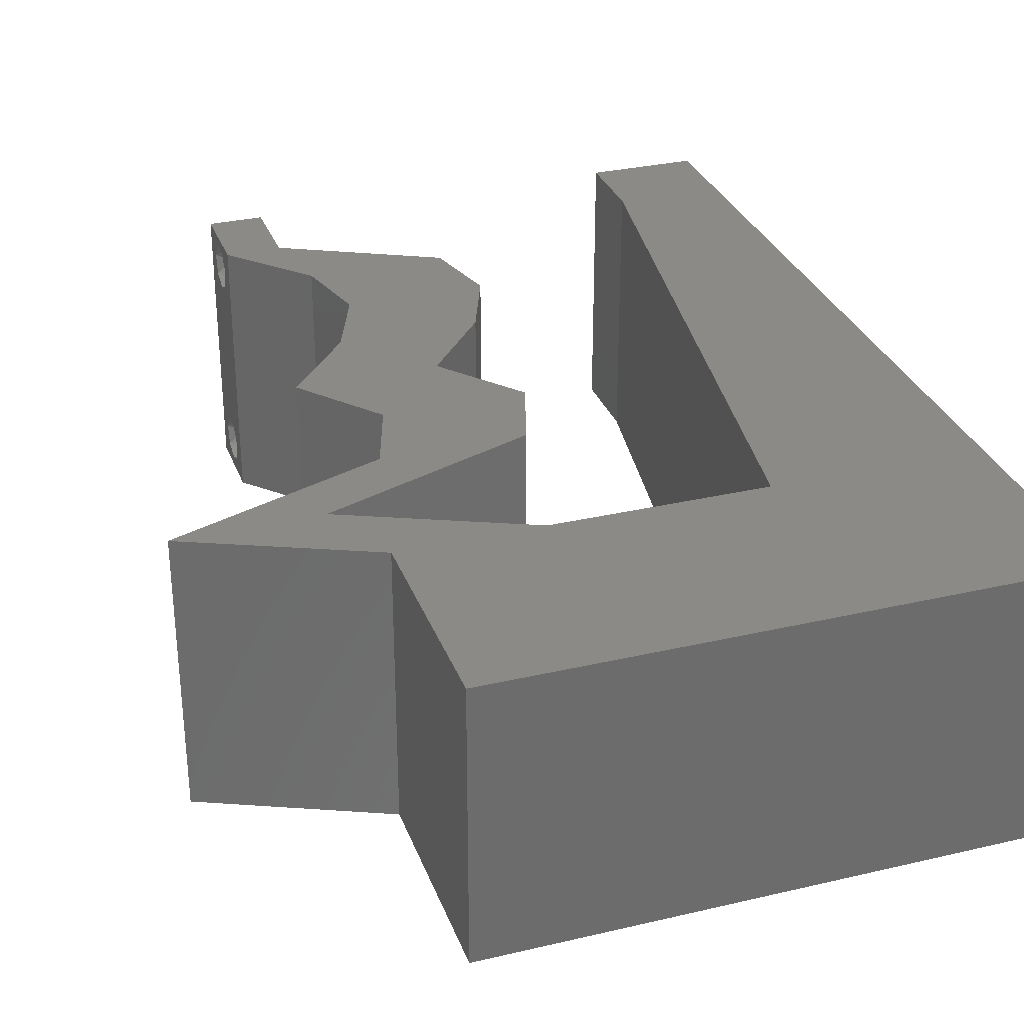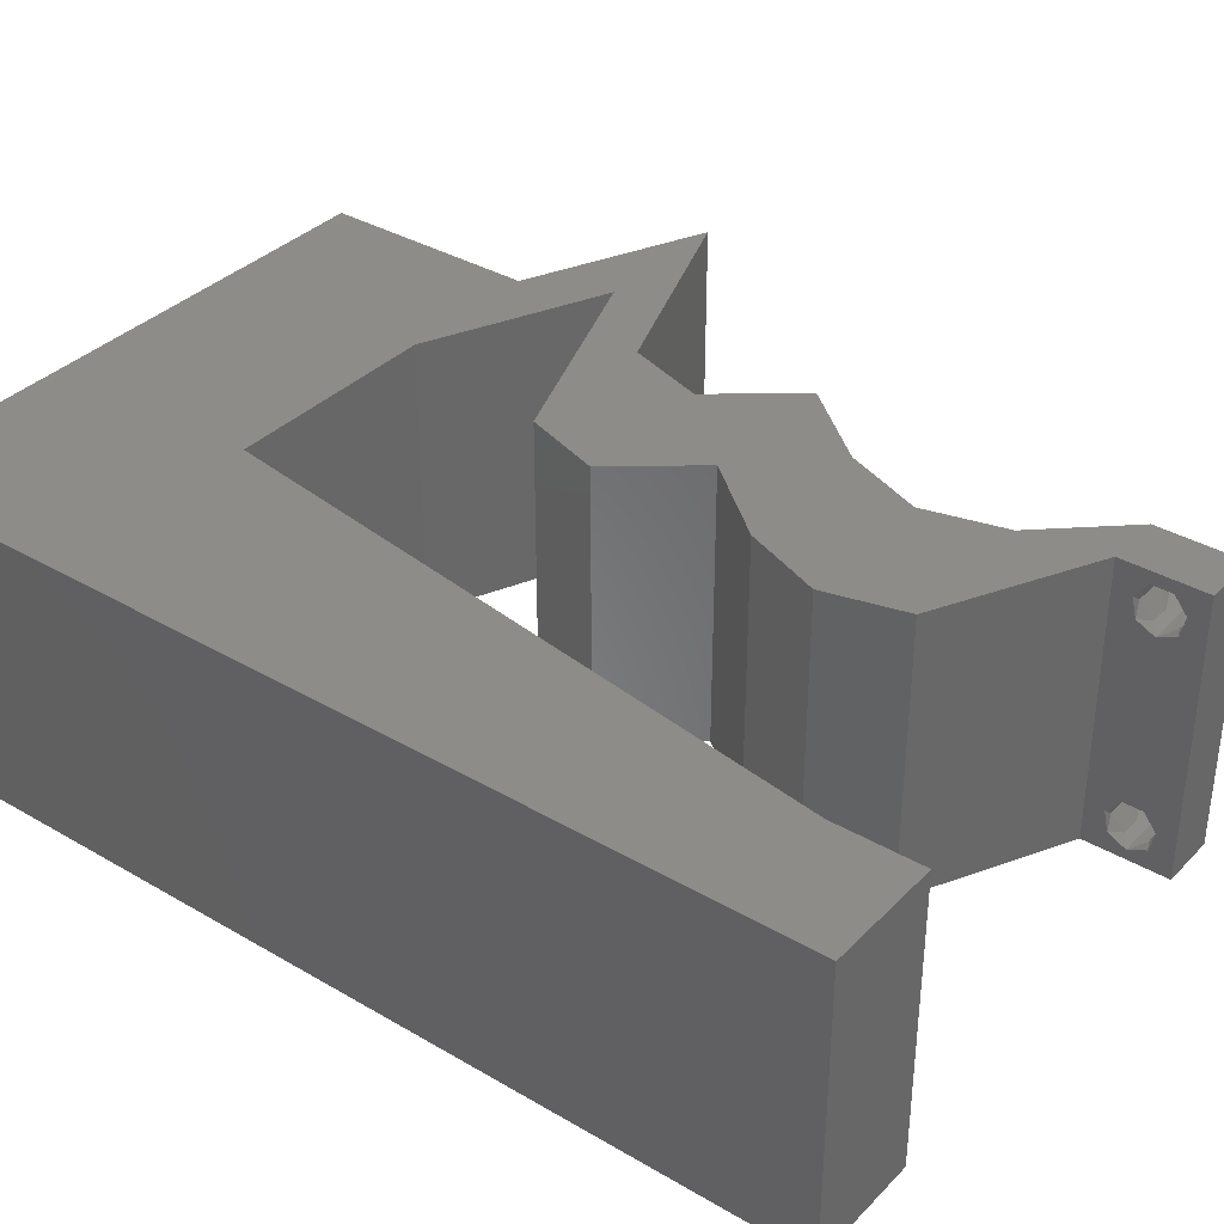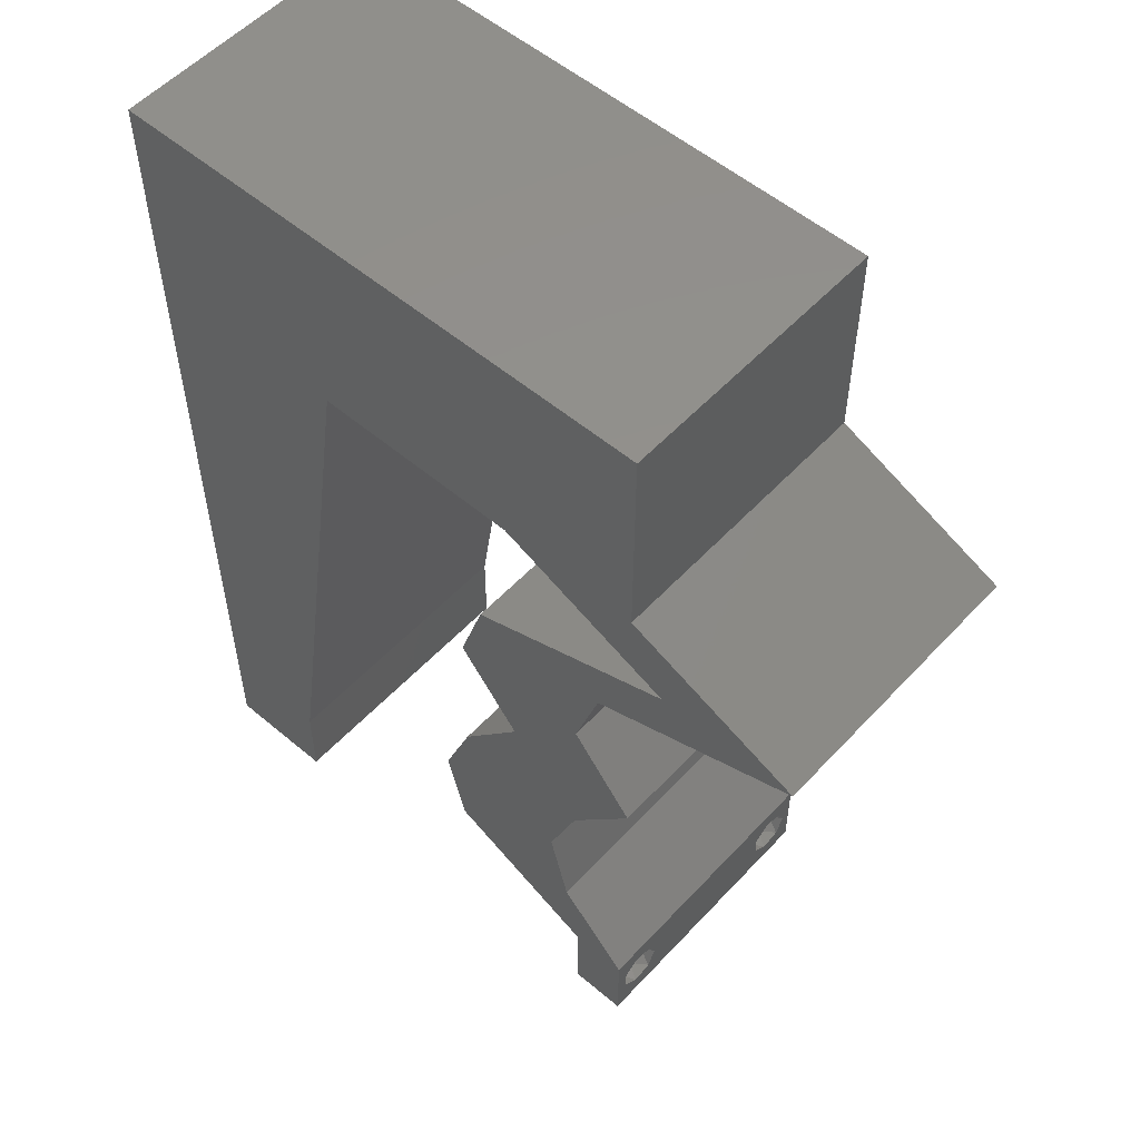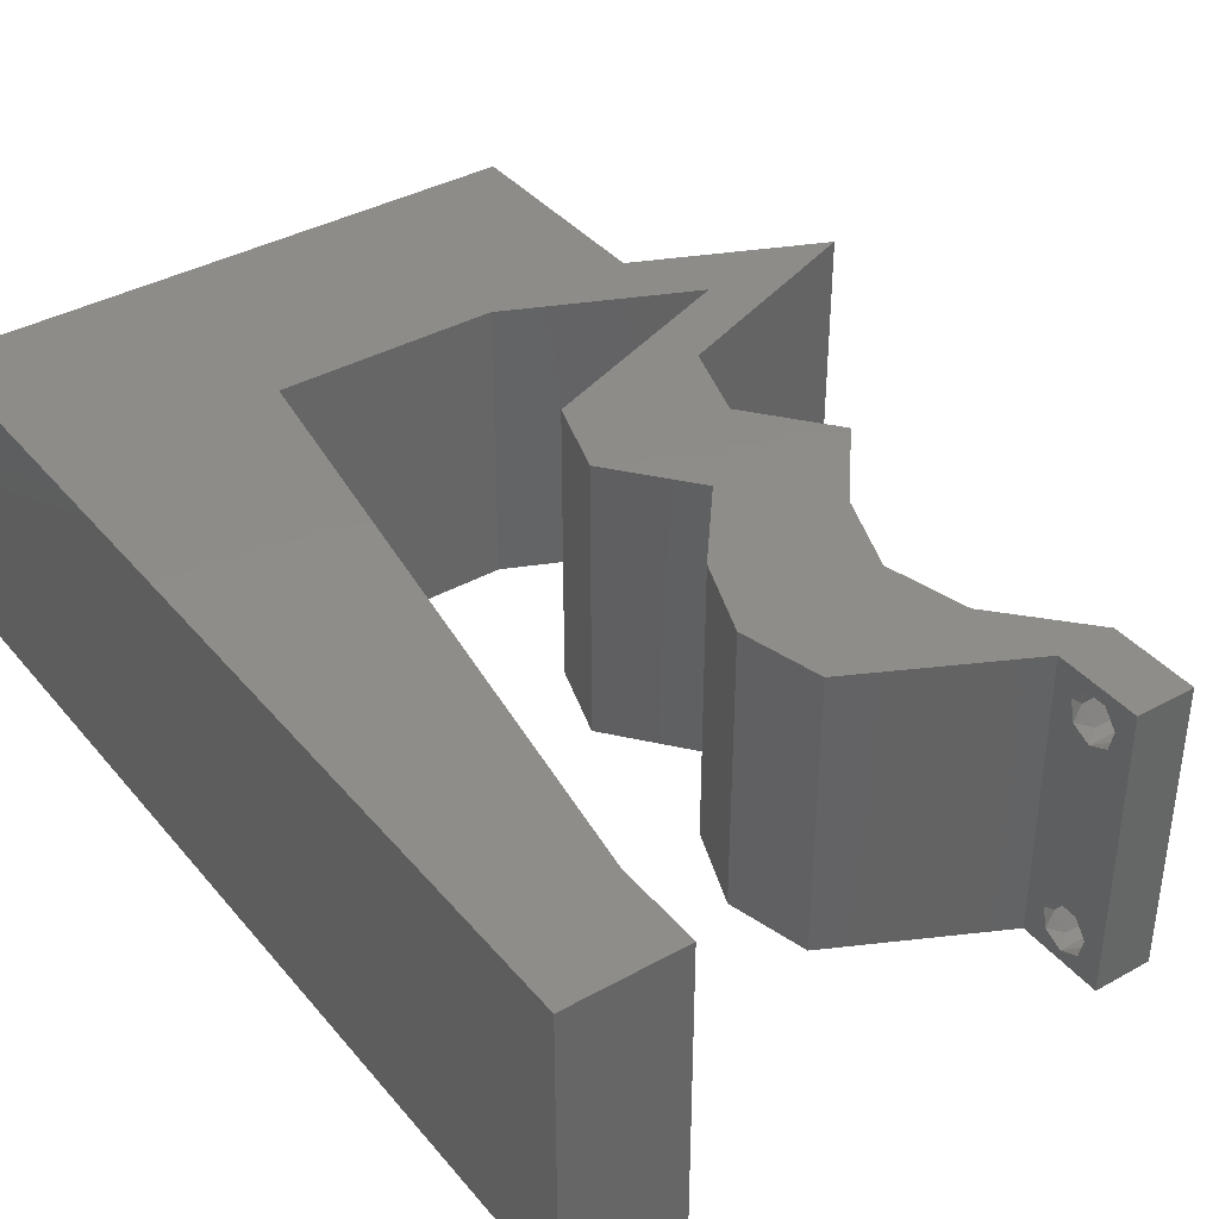
<metadata>
{"format":"stl","ext":"stl","renderer":"f3d","projection":"perspective","resolution":1024,"background":"white","views":[{"elev":31.0,"azim":161.5,"up":"+Z"},{"elev":35.7,"azim":-52.4,"up":"+Z"},{"elev":54.5,"azim":41.8,"up":"+Y"},{"elev":38.4,"azim":-35.1,"up":"+Z"}]}
</metadata>
<code>
# stl→obj: 276 verts, 556 faces
v 0.04 0 0.01
v 0.04 -0.006 0.01
v 0.04 -0.002262 0.003932
v 0.04 -0.003 0.0159
v 0.04 -0.001671 0.00134
v 0.04 0 0
v 0.04 -0.001343 0.002778
v 0.04 -0.004657 0.002778
v 0.04 -0.006 0
v 0.04 -0.004329 0.00134
v 0.04 -0.003 0.0007
v 0.04 -0.004657 0.01798
v 0.04 -0.003738 0.01913
v 0.04 -0.006 0.02
v 0.04 0 0.02
v 0.04 -0.002262 0.01913
v 0.04 -0.001343 0.01798
v 0.04 -0.001671 0.01654
v 0.04 -0.004329 0.01654
v 0.04 -0.003738 0.003932
v 0.036 -0.006 0.01
v 0.036 0 0.01
v 0.036 -0.002262 0.003932
v 0.036 -0.003 0.0159
v 0.036 -0.001343 0.002778
v 0.036 0 0
v 0.036 -0.001671 0.00134
v 0.036 -0.004657 0.002778
v 0.036 -0.004329 0.00134
v 0.036 -0.006 0
v 0.036 -0.003 0.0007
v 0.036 -0.006 0.02
v 0.036 -0.003738 0.01913
v 0.036 -0.004657 0.01798
v 0.036 0 0.02
v 0.036 -0.001343 0.01798
v 0.036 -0.002262 0.01913
v 0.036 -0.001671 0.01654
v 0.036 -0.004329 0.01654
v 0.036 -0.003738 0.003932
v 0.008 0 0.02
v 0 0 0.02
v 0.004 -0.003 0.02
v 0 -0.006 0.02
v 0.008 -0.006 0.02
v 0.03489 0.005625 0.02
v 0.03045 0.002813 0.02
v 0.01 0.06 0.02
v 0 0.06 0.02
v 0.009138 0.05112 0.02
v 0.04627 0.04219 0.02
v 0.04255 0.03938 0.02
v 0.04505 0.03656 0.02
v 0 0.048 0.02
v 0.015 0.045 0.02
v 0.007562 0.0404 0.02
v 0.01875 0.0515 0.02
v 0.004437 0.005813 0.02
v 0.02 0.06 0.02
v 0.03 0.045 0.02
v 0.03434 0.04837 0.02
v 0.02702 0.05202 0.02
v 0.04 0.045 0.02
v 0.04 0.0525 0.02
v 0.03565 0.01688 0.02
v 0.03026 0.0225 0.02
v 0.03058 0.01591 0.02
v 0.03 0.06 0.02
v 0.02346 0.01125 0.02
v 0.02489 0.005625 0.02
v 0.02953 0.007899 0.02
v 0.02835 0.01247 0.02
v 0.03427 0.05458 0.02
v 0.03332 0.03196 0.02
v 0.02755 0.03375 0.02
v 0.03072 0.02762 0.02
v 0.01325 0.03375 0.02
v 0.03572 0.02813 0.02
v 0.03755 0.03375 0.02
v 0.02565 0.01688 0.02
v 0.03505 0.03656 0.02
v 0.02572 0.02813 0.02
v 0.04 0.06 0.02
v 0.03627 0.04219 0.02
v 0.03346 0.01125 0.02
v 0.03526 0.02311 0.02
v 0 0.024 0.02
v 0 0.012 0.02
v 0.005396 0.01823 0.02
v 0.0225 0.045 0.02
v 0 0.036 0.02
v 0.04026 0.0225 0.02
v 0.038 -0.003 0.02
v 0.00975 0.01125 0.02
v 0.0115 0.0225 0.02
v 0.006505 0.02904 0.02
v 0.05255 0.03938 0.02
v 0 -0.006 0.01
v 0 -0.003 0.015
v 0 0 0.01
v 0 -0.006 0
v 0 -0.003 0.005
v 0 0 0
v 0.004 -0.006 0.015
v 0.008 -0.006 0.01
v 0.004 -0.006 0.005
v 0.008 -0.006 0
v 0 0.009 0.0114
v 0 0.06 0
v 0 0.051 0.0086
v 0 0.06 0.01
v 0 0.048 0
v 0 0.0415 0.009767
v 0 0.03 0.01
v 0 0.036 0
v 0 0.024 0
v 0 0.0185 0.01023
v 0 0.012 0
v 0 0.005337 0.005128
v 0 0.05466 0.01487
v 0.008 0 0
v 0.004 -0.003 0
v 0.03489 0.005625 0
v 0.03045 0.002813 0
v 0.01 0.06 0
v 0.009138 0.05112 0
v 0.04255 0.03938 0
v 0.04627 0.04219 0
v 0.04505 0.03656 0
v 0.015 0.045 0
v 0.007562 0.0404 0
v 0.01875 0.0515 0
v 0.004437 0.005813 0
v 0.02 0.06 0
v 0.03 0.045 0
v 0.02702 0.05202 0
v 0.03434 0.04837 0
v 0.04 0.045 0
v 0.04 0.0525 0
v 0.03565 0.01688 0
v 0.03058 0.01591 0
v 0.03026 0.0225 0
v 0.03 0.06 0
v 0.02346 0.01125 0
v 0.02953 0.007899 0
v 0.02489 0.005625 0
v 0.02835 0.01247 0
v 0.03427 0.05458 0
v 0.03332 0.03196 0
v 0.03072 0.02762 0
v 0.02755 0.03375 0
v 0.01325 0.03375 0
v 0.03572 0.02813 0
v 0.03755 0.03375 0
v 0.02565 0.01688 0
v 0.03505 0.03656 0
v 0.02572 0.02813 0
v 0.04 0.06 0
v 0.03627 0.04219 0
v 0.03346 0.01125 0
v 0.03526 0.02311 0
v 0.005396 0.01823 0
v 0.0225 0.045 0
v 0.04026 0.0225 0
v 0.038 -0.003 0
v 0.00975 0.01125 0
v 0.0115 0.0225 0
v 0.006505 0.02904 0
v 0.05255 0.03938 0
v 0.008 0 0.01
v 0.008 -0.003 0.015
v 0.008 -0.003 0.005
v 0.015 0.06 0.01134
v 0.025 0.06 0.008977
v 0.006575 0.06 0.007337
v 0.03344 0.06 0.01273
v 0.04 0.06 0.01
v 0.03407 0.06 0.005945
v 0.005798 0.06 0.01422
v 0.04 0.05261 0.007675
v 0.04 0.045 0.01
v 0.04 0.05541 0.01462
v 0.04 0.05025 0.01466
v 0.04816 0.04134 0.004845
v 0.05255 0.03938 0.01
v 0.04415 0.04314 0.004919
v 0.04841 0.04123 0.01475
v 0.04439 0.04303 0.01479
v 0.04631 0.04217 0.009749
v 0.04535 0.03668 0.007948
v 0.03755 0.03375 0.01
v 0.04764 0.03754 0.01437
v 0.04263 0.03565 0.01446
v 0.03663 0.03094 0.015
v 0.03572 0.02813 0.01
v 0.03663 0.03094 0.005
v 0.03799 0.02531 0.015
v 0.04026 0.0225 0.01
v 0.03799 0.02531 0.005
v 0.03796 0.01969 0.015
v 0.03565 0.01688 0.01
v 0.03796 0.01969 0.005
v 0.03456 0.01406 0.015
v 0.03346 0.01125 0.01
v 0.03456 0.01406 0.005
v 0.03418 0.008437 0.015
v 0.03489 0.005625 0.01
v 0.03418 0.008437 0.005
v 0.03745 0.002812 0.015
v 0.03745 0.002812 0.005
v 0.02489 0.005625 0.01
v 0.02418 0.008438 0.015
v 0.02346 0.01125 0.01
v 0.02418 0.008438 0.005
v 0.02456 0.01406 0.015
v 0.02565 0.01688 0.01
v 0.02456 0.01406 0.005
v 0.02796 0.01969 0.015
v 0.03026 0.0225 0.01
v 0.02796 0.01969 0.005
v 0.02799 0.02531 0.015
v 0.02572 0.02813 0.01
v 0.02799 0.02531 0.005
v 0.02663 0.03094 0.015
v 0.02755 0.03375 0.01
v 0.02663 0.03094 0.005
v 0.03474 0.03645 0.007948
v 0.04255 0.03938 0.01
v 0.03245 0.03559 0.01437
v 0.03747 0.03747 0.01446
v 0.03413 0.04315 0.004919
v 0.03 0.045 0.01
v 0.03815 0.04135 0.004845
v 0.03414 0.04314 0.01475
v 0.03815 0.04134 0.01479
v 0.03623 0.04221 0.009749
v 0.02261 0.045 0.007675
v 0.015 0.045 0.01
v 0.02541 0.045 0.01462
v 0.02025 0.045 0.01466
v 0.009315 0.008452 0.01174
v 0.01369 0.03655 0.008258
v 0.0123 0.02765 0.009687
v 0.01069 0.01727 0.01024
v 0.0385 -0.002262 0.01607
v 0.03873 -0.003738 0.01607
v 0.03726 -0.003758 0.01608
v 0.03712 -0.002262 0.01607
v 0.03727 -0.004657 0.01722
v 0.03873 -0.004329 0.01866
v 0.03875 -0.004657 0.01722
v 0.03725 -0.004329 0.01866
v 0.03727 -0.001671 0.01866
v 0.03875 -0.001671 0.01866
v 0.03802 -0.003011 0.0193
v 0.03915 -0.003 0.0193
v 0.03686 -0.002995 0.0193
v 0.03798 -0.00134 0.01723
v 0.03687 -0.001344 0.01722
v 0.03914 -0.001343 0.01722
v 0.0385 -0.002262 0.0008684
v 0.03873 -0.003738 0.0008684
v 0.03726 -0.003758 0.0008785
v 0.03712 -0.002262 0.0008684
v 0.03873 -0.003 0.0041
v 0.03727 -0.001671 0.00346
v 0.03875 -0.001671 0.00346
v 0.03725 -0.003 0.0041
v 0.03727 -0.004657 0.002022
v 0.03875 -0.004657 0.002022
v 0.03802 -0.004336 0.003451
v 0.03687 -0.004326 0.003464
v 0.03916 -0.004329 0.00346
v 0.03798 -0.00134 0.002033
v 0.03687 -0.001344 0.002017
v 0.03914 -0.001343 0.00202
f 1 2 3
f 1 4 2
f 5 6 7
f 8 9 10
f 10 9 11
f 11 6 5
f 12 13 14
f 15 16 17
f 15 14 16
f 16 14 13
f 9 6 11
f 7 6 1
f 1 15 18
f 18 15 17
f 2 19 14
f 19 12 14
f 2 9 8
f 18 4 1
f 4 19 2
f 7 1 3
f 20 2 8
f 3 2 20
f 21 22 23
f 24 22 21
f 25 26 27
f 28 29 30
f 30 29 31
f 27 26 31
f 32 33 34
f 35 36 37
f 37 32 35
f 33 32 37
f 35 38 36
f 26 30 31
f 25 22 26
f 32 39 21
f 34 39 32
f 22 38 35
f 30 21 28
f 21 39 24
f 24 38 22
f 28 21 40
f 40 21 23
f 23 22 25
f 41 42 43
f 44 45 43
f 46 47 35
f 48 49 50
f 51 52 53
f 49 54 50
f 55 50 56
f 57 48 50
f 42 41 58
f 59 48 57
f 60 61 62
f 50 54 56
f 63 64 61
f 65 66 67
f 68 59 62
f 69 70 71
f 69 71 72
f 62 61 73
f 74 75 76
f 77 55 56
f 78 79 74
f 62 59 57
f 66 80 67
f 79 81 74
f 75 82 76
f 83 68 73
f 60 84 61
f 84 63 61
f 47 46 71
f 46 85 71
f 70 47 71
f 66 65 86
f 64 83 73
f 87 88 89
f 82 66 76
f 90 60 62
f 55 90 57
f 54 91 56
f 65 92 86
f 55 57 50
f 15 35 93
f 32 14 93
f 94 88 58
f 68 62 73
f 94 95 89
f 92 78 86
f 85 65 67
f 80 69 72
f 56 91 96
f 77 56 96
f 90 62 57
f 45 41 43
f 42 44 43
f 61 64 73
f 91 87 96
f 71 85 72
f 78 76 86
f 89 95 96
f 85 67 72
f 87 89 96
f 95 77 96
f 78 74 76
f 88 94 89
f 67 80 72
f 76 66 86
f 88 42 58
f 15 46 35
f 14 15 93
f 35 32 93
f 81 75 74
f 41 94 58
f 63 52 51
f 52 63 84
f 97 51 53
f 52 79 53
f 79 52 81
f 98 99 100
f 42 99 44
f 101 102 103
f 100 102 98
f 44 99 98
f 100 99 42
f 98 102 101
f 103 102 100
f 45 104 105
f 98 104 44
f 101 106 98
f 105 106 107
f 44 104 45
f 105 104 98
f 107 106 101
f 98 106 105
f 42 108 100
f 109 110 111
f 112 110 109
f 88 108 42
f 113 114 91
f 115 114 113
f 115 113 112
f 91 114 87
f 116 114 115
f 117 114 116
f 87 117 88
f 54 113 91
f 118 117 116
f 87 114 117
f 103 119 118
f 49 120 54
f 54 110 113
f 118 108 117
f 118 119 108
f 54 120 110
f 117 108 88
f 113 110 112
f 111 120 49
f 100 119 103
f 108 119 100
f 110 120 111
f 121 122 103
f 101 122 107
f 123 26 124
f 125 126 109
f 127 128 129
f 109 126 112
f 130 131 126
f 132 126 125
f 103 133 121
f 134 132 125
f 135 136 137
f 126 131 112
f 138 137 139
f 140 141 142
f 143 136 134
f 144 145 146
f 144 147 145
f 136 148 137
f 149 150 151
f 152 131 130
f 153 149 154
f 136 132 134
f 142 141 155
f 154 149 156
f 151 150 157
f 158 148 143
f 135 137 159
f 159 137 138
f 124 145 123
f 123 145 160
f 146 145 124
f 142 161 140
f 139 148 158
f 116 162 118
f 157 150 142
f 163 136 135
f 130 132 163
f 112 131 115
f 140 161 164
f 130 126 132
f 6 165 26
f 30 165 9
f 166 133 118
f 143 148 136
f 166 162 167
f 164 161 153
f 160 141 140
f 155 147 144
f 131 168 115
f 152 168 131
f 163 132 136
f 107 122 121
f 103 122 101
f 137 148 139
f 115 168 116
f 145 147 160
f 153 161 150
f 162 168 167
f 160 147 141
f 116 168 162
f 167 168 152
f 153 150 149
f 118 162 166
f 141 147 155
f 150 161 142
f 118 133 103
f 6 26 123
f 9 165 6
f 26 165 30
f 156 149 151
f 121 133 166
f 138 128 127
f 159 138 127
f 129 128 169
f 129 154 127
f 127 154 156
f 170 171 105
f 45 171 41
f 121 172 107
f 105 172 170
f 41 171 170
f 105 171 45
f 107 172 105
f 170 172 121
f 125 173 134
f 68 174 59
f 173 174 134
f 59 174 173
f 125 175 173
f 68 176 174
f 134 174 143
f 59 173 48
f 109 175 125
f 111 175 109
f 83 176 68
f 177 176 83
f 174 178 143
f 173 179 48
f 176 178 174
f 175 179 173
f 143 178 158
f 158 178 177
f 49 179 111
f 48 179 49
f 111 179 175
f 177 178 176
f 158 180 139
f 139 180 138
f 177 180 158
f 138 180 181
f 83 182 177
f 181 183 63
f 64 182 83
f 63 183 64
f 180 182 183
f 183 182 64
f 181 180 183
f 177 182 180
f 169 184 185
f 181 186 138
f 185 187 97
f 63 188 181
f 51 188 63
f 97 187 51
f 128 184 169
f 138 186 128
f 51 187 188
f 128 186 184
f 187 189 188
f 188 189 181
f 185 189 187
f 184 186 189
f 185 184 189
f 189 186 181
f 129 190 154
f 169 190 129
f 154 190 191
f 185 190 169
f 97 192 185
f 191 193 79
f 79 193 53
f 53 192 97
f 190 193 191
f 192 190 185
f 192 193 190
f 53 193 192
f 78 194 79
f 191 194 195
f 154 196 153
f 195 196 191
f 79 194 191
f 195 194 78
f 191 196 154
f 153 196 195
f 92 197 78
f 195 197 198
f 198 199 195
f 153 199 164
f 78 197 195
f 198 197 92
f 195 199 153
f 164 199 198
f 198 200 201
f 65 200 92
f 201 202 198
f 164 202 140
f 92 200 198
f 201 200 65
f 198 202 164
f 140 202 201
f 85 203 65
f 201 203 204
f 140 205 160
f 204 205 201
f 65 203 201
f 204 203 85
f 201 205 140
f 160 205 204
f 46 206 85
f 204 206 207
f 207 208 204
f 160 208 123
f 85 206 204
f 207 206 46
f 204 208 160
f 123 208 207
f 1 209 15
f 46 209 207
f 6 210 1
f 207 210 123
f 207 209 1
f 15 209 46
f 1 210 207
f 123 210 6
f 2 14 32
f 21 2 32
f 30 9 2
f 30 2 21
f 211 22 47
f 124 22 211
f 22 35 47
f 47 70 211
f 124 26 22
f 211 146 124
f 211 212 213
f 69 212 70
f 146 214 144
f 213 214 211
f 70 212 211
f 213 212 69
f 211 214 146
f 144 214 213
f 80 215 69
f 213 215 216
f 144 217 155
f 216 217 213
f 69 215 213
f 216 215 80
f 213 217 144
f 155 217 216
f 66 218 80
f 216 218 219
f 155 220 142
f 219 220 216
f 80 218 216
f 219 218 66
f 216 220 155
f 142 220 219
f 82 221 66
f 219 221 222
f 142 223 157
f 222 223 219
f 66 221 219
f 222 221 82
f 219 223 142
f 157 223 222
f 75 224 82
f 222 224 225
f 157 226 151
f 225 226 222
f 82 224 222
f 225 224 75
f 222 226 157
f 151 226 225
f 156 227 127
f 151 227 156
f 127 227 228
f 225 227 151
f 75 229 225
f 228 230 52
f 52 230 81
f 81 229 75
f 227 230 228
f 229 227 225
f 229 230 227
f 81 230 229
f 135 231 232
f 228 233 127
f 232 234 60
f 52 235 228
f 60 234 84
f 84 235 52
f 127 233 159
f 159 231 135
f 84 234 235
f 233 231 159
f 234 236 235
f 235 236 228
f 232 236 234
f 236 231 233
f 232 231 236
f 236 233 228
f 163 237 130
f 135 237 163
f 130 237 238
f 232 237 135
f 60 239 232
f 238 240 55
f 90 239 60
f 55 240 90
f 237 239 240
f 240 239 90
f 232 239 237
f 238 237 240
f 166 241 121
f 77 242 55
f 238 242 130
f 170 241 41
f 130 242 152
f 41 241 94
f 152 243 167
f 94 244 95
f 243 244 167
f 95 244 243
f 167 244 166
f 95 243 77
f 244 241 166
f 243 242 77
f 152 242 243
f 94 241 244
f 55 242 238
f 121 241 170
f 24 4 245
f 4 24 246
f 246 24 247
f 24 245 248
f 249 250 251
f 250 249 252
f 246 249 251
f 253 254 255
f 249 246 247
f 255 254 256
f 253 255 257
f 248 258 259
f 245 258 248
f 250 252 255
f 13 12 250
f 37 36 253
f 39 34 249
f 250 12 251
f 249 34 252
f 12 19 251
f 17 16 254
f 34 33 252
f 19 4 246
f 19 246 251
f 254 253 258
f 245 18 260
f 250 255 256
f 258 245 260
f 39 249 247
f 255 252 257
f 13 250 256
f 37 253 257
f 252 33 257
f 254 16 256
f 253 36 259
f 17 254 260
f 4 18 245
f 258 253 259
f 38 24 248
f 254 258 260
f 38 248 259
f 33 37 257
f 16 13 256
f 36 38 259
f 18 17 260
f 24 39 247
f 31 11 261
f 11 31 262
f 262 31 263
f 31 261 264
f 265 266 267
f 266 265 268
f 262 269 270
f 265 271 268
f 269 262 263
f 268 271 272
f 271 265 273
f 264 274 275
f 261 274 264
f 270 269 271
f 3 20 265
f 29 28 269
f 23 25 266
f 3 265 267
f 23 266 268
f 7 3 267
f 8 10 270
f 40 23 268
f 10 11 262
f 10 262 270
f 267 266 274
f 261 5 276
f 274 261 276
f 270 271 273
f 271 269 272
f 29 269 263
f 269 28 272
f 265 20 273
f 8 270 273
f 40 268 272
f 266 25 275
f 7 267 276
f 11 5 261
f 274 266 275
f 27 31 264
f 267 274 276
f 27 264 275
f 28 40 272
f 20 8 273
f 25 27 275
f 5 7 276
f 31 29 263

</code>
